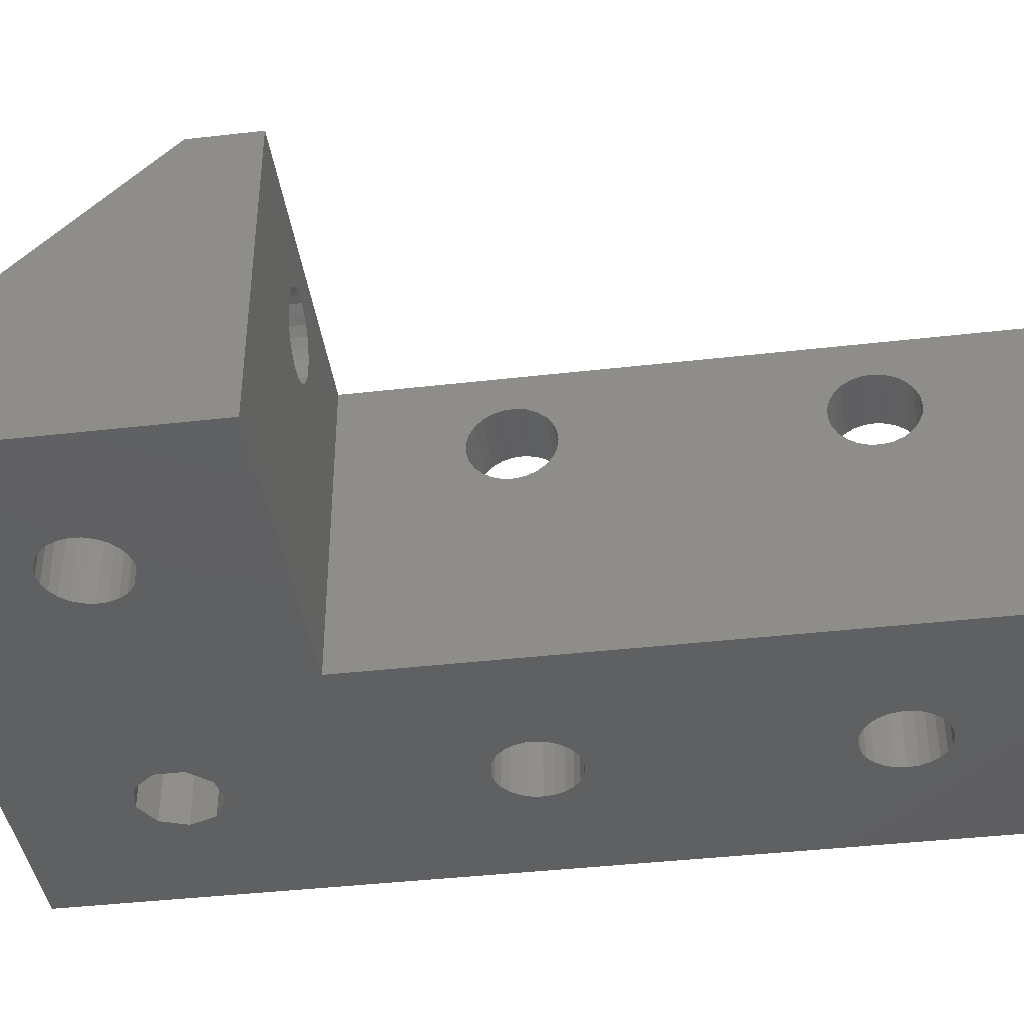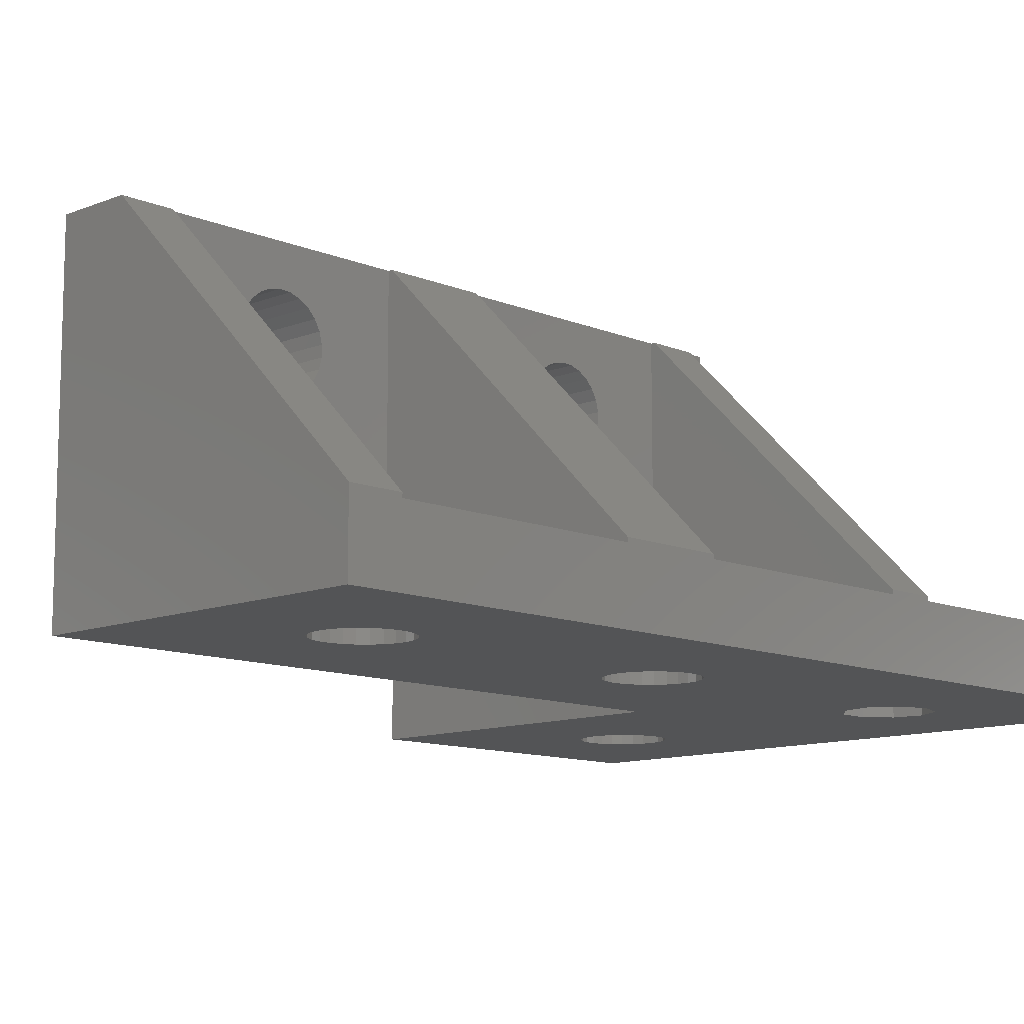
<metadata>
{"format":"stl","ext":"stl","renderer":"f3d","projection":"perspective","resolution":1024,"background":"white","views":[{"elev":-40.7,"azim":98.0,"up":"+Z"},{"elev":-11.2,"azim":-135.7,"up":"+Z"}]}
</metadata>
<code>
# stl→obj: 397 verts, 822 faces
v 50 27.9 13.47
v 50 12.28 13.75
v 50 20 2.22e-15
v 50 11.9 13.22
v 50 11.39 12.8
v 50 10.8 12.53
v 50 10.16 12.41
v 50 0 2.22e-15
v 50 9.513 12.45
v 50 8.893 12.65
v 50 4.441e-15 10
v 50 8.343 13
v 50 7.897 13.47
v 50 7.42 14.67
v 50 4.441e-15 20
v 50 7.583 14.04
v 50 20 -2.22e-15
v 50 -4 6
v 50 -4 4
v 50 0 0
v 50 -6 4
v 50 -10 0
v 50 32.52 14.35
v 50 40 20
v 50 32.6 15
v 50 32.52 15.65
v 50 32.28 16.25
v 50 31.9 16.78
v 50 31.39 17.2
v 50 30.8 17.47
v 50 30.16 17.59
v 50 20 20
v 50 27.42 15.33
v 50 27.42 14.67
v 50 27.58 15.96
v 50 27.9 16.53
v 50 28.34 17
v 50 28.89 17.35
v 50 29.51 17.55
v 50 32.28 13.75
v 50 40 -2.22e-15
v 50 31.9 13.22
v 50 31.39 12.8
v 50 30.8 12.53
v 50 30.16 12.41
v 50 29.51 12.45
v 50 28.89 12.65
v 50 28.34 13
v 50 27.58 14.04
v 50 12.52 14.35
v 50 12.6 15
v 50 12.52 15.65
v 50 12.28 16.25
v 50 11.9 16.78
v 50 11.39 17.2
v 50 10.8 17.47
v 50 10.16 17.59
v 50 7.42 15.33
v 50 7.583 15.96
v 50 7.897 16.53
v 50 8.343 17
v 50 8.893 17.35
v 50 9.513 17.55
v 50 2.22e-15 20
v 45.76 2.22e-15 20
v 46 0 10
v 30 -1.278e-15 4.243
v 46 -1.332e-15 4
v 30 -1.332e-15 4
v 50 0 10
v 30 -20 0
v 30 0 2.22e-15
v 30 0 0
v 30 -20 4
v 30 17 4
v 30 20 2.22e-15
v 30 20 -2.22e-15
v 30 20 4.243
v 30 3 4
v 30 3 4.243
v 30 40 -2.22e-15
v 30 37 4
v 30 40 4.243
v 30 23 4
v 30 23 4.243
v 30 37 4.243
v 30 17 4.243
v 46 17 20
v 45.76 20 20
v 45.76 17 20
v 46 3 20
v 45.76 3 20
v 42.58 9.674 7.236e-17
v 42.42 9.043 2.125e-16
v 42.1 8.472 3.393e-16
v 41.66 7.997 4.448e-16
v 41.11 7.647 5.224e-16
v 40.49 7.446 5.671e-16
v 39.84 7.405 5.762e-16
v 39.2 7.527 5.491e-16
v 37.48 9.353 1.436e-16
v 37.4 10 0
v 37.72 8.747 2.781e-16
v 38.1 8.22 3.952e-16
v 38.61 7.805 4.874e-16
v 42.58 10.33 -7.236e-17
v 42.42 10.96 -2.125e-16
v 42.1 11.53 -3.393e-16
v 41.66 12 -4.448e-16
v 41.11 12.35 -5.224e-16
v 40.49 12.55 -5.671e-16
v 39.84 12.59 -5.762e-16
v 39.2 12.47 -5.491e-16
v 38.61 12.2 -4.874e-16
v 37.48 10.65 -1.436e-16
v 38.1 11.78 -3.952e-16
v 37.72 11.25 -2.781e-16
v 46 12.52 14.35
v 46 17 4
v 46 12.6 15
v 46 12.28 13.75
v 46 11.9 13.22
v 46 11.39 12.8
v 46 10.8 12.53
v 46 10.16 12.41
v 46 3 4
v 46 9.513 12.45
v 46 8.893 12.65
v 46 7.583 14.04
v 46 7.42 14.67
v 46 7.897 13.47
v 46 8.343 13
v 46 12.52 15.65
v 46 12.28 16.25
v 46 11.9 16.78
v 46 11.39 17.2
v 46 10.8 17.47
v 46 10.16 17.59
v 46 9.513 17.55
v 46 8.893 17.35
v 46 7.42 15.33
v 46 8.343 17
v 46 7.897 16.53
v 46 7.583 15.96
v 42.58 10.33 4
v 42.42 10.96 4
v 42.1 11.53 4
v 41.66 12 4
v 41.11 12.35 4
v 40.49 12.55 4
v 39.84 12.59 4
v 39.2 12.47 4
v 37.48 10.65 4
v 37.4 10 4
v 37.72 11.25 4
v 38.1 11.78 4
v 38.61 12.2 4
v 42.58 9.674 4
v 42.42 9.043 4
v 42.1 8.472 4
v 41.66 7.997 4
v 41.11 7.647 4
v 40.49 7.446 4
v 39.84 7.405 4
v 39.2 7.527 4
v 38.61 7.805 4
v 37.48 9.353 4
v 37.72 8.747 4
v 38.1 8.22 4
v 46 37 20
v 45.76 40 20
v 45.76 37 20
v 46 23 20
v 45.76 23 20
v 42.58 29.67 7.236e-17
v 42.42 29.04 2.125e-16
v 42.1 28.47 3.393e-16
v 41.66 28 4.448e-16
v 41.11 27.65 5.224e-16
v 40.49 27.45 5.671e-16
v 39.84 27.41 5.762e-16
v 39.2 27.53 5.491e-16
v 37.48 29.35 1.436e-16
v 37.4 30 0
v 37.72 28.75 2.781e-16
v 38.1 28.22 3.952e-16
v 38.61 27.8 4.874e-16
v 42.58 30.33 -7.236e-17
v 42.42 30.96 -2.125e-16
v 42.1 31.53 -3.393e-16
v 41.66 32 -4.448e-16
v 41.11 32.35 -5.224e-16
v 40.49 32.55 -5.671e-16
v 39.84 32.59 -5.762e-16
v 39.2 32.47 -5.491e-16
v 38.61 32.2 -4.874e-16
v 37.48 30.65 -1.436e-16
v 38.1 31.78 -3.952e-16
v 37.72 31.25 -2.781e-16
v 46 32.52 14.35
v 46 37 4
v 46 32.6 15
v 46 32.28 13.75
v 46 31.9 13.22
v 46 31.39 12.8
v 46 30.8 12.53
v 46 30.16 12.41
v 46 23 4
v 46 29.51 12.45
v 46 28.89 12.65
v 46 27.58 14.04
v 46 27.42 14.67
v 46 27.9 13.47
v 46 28.34 13
v 46 32.52 15.65
v 46 32.28 16.25
v 46 31.9 16.78
v 46 31.39 17.2
v 46 30.8 17.47
v 46 30.16 17.59
v 46 29.51 17.55
v 46 28.89 17.35
v 46 27.42 15.33
v 46 28.34 17
v 46 27.9 16.53
v 46 27.58 15.96
v 42.58 30.33 4
v 42.42 30.96 4
v 42.1 31.53 4
v 41.66 32 4
v 41.11 32.35 4
v 40.49 32.55 4
v 39.84 32.59 4
v 39.2 32.47 4
v 37.48 30.65 4
v 37.4 30 4
v 37.72 31.25 4
v 38.1 31.78 4
v 38.61 32.2 4
v 42.58 29.67 4
v 42.42 29.04 4
v 42.1 28.47 4
v 41.66 28 4
v 41.11 27.65 4
v 40.49 27.45 4
v 39.84 27.41 4
v 39.2 27.53 4
v 38.61 27.8 4
v 37.48 29.35 4
v 37.72 28.75 4
v 38.1 28.22 4
v 39.55 -7.439 4
v 46 -1.172 4
v 41.3 -7.748 4
v 42.44 -9.111 4
v 38.01 -8.329 4
v 37.4 -10 4
v 48.83 -4 4
v 42.44 -10.89 4
v 50 -20 4
v 41.3 -12.25 4
v 39.55 -12.56 4
v 38.01 -11.67 4
v 46 0 20
v 50 0 20
v 42.44 -10.89 0
v 50 -20 0
v 42.44 -9.111 0
v 41.3 -12.25 0
v 39.55 -12.56 0
v 38.01 -11.67 0
v 37.4 -10 0
v 41.3 -7.748 0
v 39.55 -7.439 0
v 38.01 -8.329 0
v 48.83 -4 20
v 50 -4 20
v 46 -1.172 20
v 70 4.93e-31 20
v 59.84 2.257e-15 17.59
v 60.49 2.112e-15 17.55
v 61.11 1.975e-15 17.35
v 61.66 1.852e-15 17
v 62.1 1.753e-15 16.53
v 62.42 1.684e-15 15.96
v 62.58 1.648e-15 15.33
v 62.58 1.648e-15 14.67
v 62.42 1.684e-15 14.04
v 70 -4.93e-31 2.22e-15
v 62.1 1.753e-15 13.47
v 59.84 2.257e-15 12.41
v 60.49 2.112e-15 12.45
v 61.66 1.852e-15 13
v 61.11 1.975e-15 12.65
v 50 4.441e-15 -2.22e-15
v 59.2 2.399e-15 17.47
v 58.61 2.53e-15 17.2
v 58.1 2.641e-15 16.78
v 57.72 2.726e-15 16.25
v 57.48 2.78e-15 15.65
v 57.4 2.798e-15 15
v 57.48 2.78e-15 14.35
v 57.72 2.726e-15 13.75
v 58.1 2.641e-15 13.22
v 58.61 2.53e-15 12.8
v 59.2 2.399e-15 12.53
v 70 -4.243 20
v 70 -20 4.243
v 70 -20 2.22e-15
v 53 -20 4.243
v 50 -20 4.243
v 53 -20 4
v 50 -20 -2.22e-15
v 67 -20 4
v 67 -20 4.243
v 67 -4 20
v 53 -4 20
v 53 -4.243 20
v 50 -4.243 20
v 67 -4.243 20
v 62.59 -10.16 5.762e-16
v 62.47 -10.8 5.491e-16
v 62.2 -11.39 4.874e-16
v 61.78 -11.9 3.952e-16
v 61.25 -12.28 2.781e-16
v 60.65 -12.52 1.436e-16
v 60 -12.6 0
v 59.35 -12.52 -1.436e-16
v 57.53 -10.8 -5.491e-16
v 57.41 -10.16 -5.762e-16
v 57.8 -11.39 -4.874e-16
v 58.22 -11.9 -3.952e-16
v 58.75 -12.28 -2.781e-16
v 62.55 -9.513 5.671e-16
v 62.35 -8.893 5.224e-16
v 62 -8.343 4.448e-16
v 61.53 -7.897 3.393e-16
v 60.96 -7.583 2.125e-16
v 60.33 -7.42 7.236e-17
v 59.67 -7.42 -7.236e-17
v 59.04 -7.583 -2.125e-16
v 58.47 -7.897 -3.393e-16
v 57.45 -9.513 -5.671e-16
v 57.65 -8.893 -5.224e-16
v 58 -8.343 -4.448e-16
v 59.84 -4 17.59
v 59.2 -4 17.47
v 58.61 -4 17.2
v 58.1 -4 16.78
v 57.72 -4 16.25
v 57.48 -4 15.65
v 57.4 -4 15
v 57.48 -4 14.35
v 53 -4 4
v 57.72 -4 13.75
v 59.2 -4 12.53
v 59.84 -4 12.41
v 58.61 -4 12.8
v 58.1 -4 13.22
v 60.49 -4 17.55
v 61.11 -4 17.35
v 61.66 -4 17
v 62.1 -4 16.53
v 62.42 -4 15.96
v 62.58 -4 15.33
v 62.58 -4 14.67
v 62.42 -4 14.04
v 67 -4 4
v 62.1 -4 13.47
v 60.49 -4 12.45
v 61.11 -4 12.65
v 61.66 -4 13
v 62.59 -10.16 4
v 62.55 -9.513 4
v 62.35 -8.893 4
v 62 -8.343 4
v 61.53 -7.897 4
v 60.96 -7.583 4
v 60.33 -7.42 4
v 59.67 -7.42 4
v 57.45 -9.513 4
v 57.41 -10.16 4
v 57.65 -8.893 4
v 58 -8.343 4
v 58.47 -7.897 4
v 59.04 -7.583 4
v 62.47 -10.8 4
v 62.2 -11.39 4
v 61.78 -11.9 4
v 61.25 -12.28 4
v 60.65 -12.52 4
v 60 -12.6 4
v 59.35 -12.52 4
v 58.75 -12.28 4
v 58.22 -11.9 4
v 57.53 -10.8 4
v 57.8 -11.39 4
f 1 2 3
f 4 3 2
f 5 3 4
f 6 3 5
f 7 3 6
f 8 3 7
f 8 7 9
f 8 9 10
f 11 10 12
f 11 12 13
f 11 14 15
f 14 11 16
f 16 11 13
f 10 11 8
f 3 8 17
f 18 8 11
f 19 8 18
f 8 19 20
f 21 20 19
f 20 21 22
f 23 24 25
f 24 26 25
f 24 27 26
f 24 28 27
f 24 29 28
f 24 30 29
f 24 31 30
f 32 31 24
f 33 32 34
f 35 32 33
f 36 32 35
f 37 32 36
f 38 32 37
f 39 32 38
f 31 32 39
f 40 24 23
f 24 40 41
f 42 41 40
f 43 41 42
f 44 41 43
f 45 41 44
f 3 45 46
f 3 46 47
f 3 47 48
f 3 48 1
f 32 49 34
f 50 32 51
f 32 50 49
f 45 3 41
f 2 49 50
f 49 2 1
f 32 52 51
f 32 53 52
f 32 54 53
f 32 55 54
f 32 56 55
f 32 57 56
f 15 57 32
f 58 15 14
f 59 15 58
f 60 15 59
f 61 15 60
f 62 15 61
f 63 15 62
f 57 15 63
f 32 64 15
f 65 66 64
f 67 66 65
f 68 67 69
f 67 68 66
f 64 66 70
f 71 72 73
f 72 69 67
f 72 71 69
f 69 71 74
f 75 76 77
f 76 75 78
f 77 79 75
f 72 79 77
f 67 79 72
f 79 67 80
f 81 82 83
f 81 84 82
f 76 84 81
f 78 84 76
f 84 78 85
f 83 82 86
f 78 75 87
f 32 88 64
f 89 88 32
f 88 89 90
f 91 64 88
f 65 91 92
f 91 65 64
f 17 76 3
f 76 17 77
f 8 93 17
f 8 94 93
f 8 95 94
f 8 96 95
f 8 97 96
f 8 98 97
f 8 99 98
f 72 99 8
f 99 72 100
f 101 72 102
f 103 72 101
f 104 72 103
f 105 72 104
f 100 72 105
f 106 17 93
f 107 17 106
f 108 17 107
f 109 17 108
f 110 17 109
f 111 17 110
f 112 17 111
f 77 112 113
f 77 113 114
f 77 102 72
f 102 77 115
f 112 77 17
f 116 77 114
f 117 77 116
f 115 77 117
f 118 88 119
f 88 118 120
f 119 121 118
f 119 122 121
f 119 123 122
f 119 124 123
f 119 125 124
f 126 125 119
f 125 126 127
f 127 126 128
f 129 91 130
f 91 129 126
f 131 126 129
f 132 126 131
f 128 126 132
f 133 88 120
f 134 88 133
f 135 88 134
f 136 88 135
f 137 88 136
f 138 88 137
f 91 138 139
f 91 139 140
f 130 91 141
f 138 91 88
f 142 91 140
f 143 91 142
f 144 91 143
f 141 91 144
f 126 92 91
f 92 126 80
f 80 126 79
f 119 90 87
f 119 87 75
f 90 119 88
f 119 145 126
f 119 146 145
f 119 147 146
f 119 148 147
f 119 149 148
f 119 150 149
f 119 151 150
f 75 151 119
f 151 75 152
f 153 75 154
f 155 75 153
f 156 75 155
f 157 75 156
f 152 75 157
f 158 126 145
f 159 126 158
f 160 126 159
f 161 126 160
f 162 126 161
f 163 126 162
f 164 126 163
f 79 164 165
f 79 165 166
f 79 154 75
f 154 79 167
f 167 79 168
f 164 79 126
f 169 79 166
f 168 79 169
f 87 89 78
f 89 87 90
f 80 65 92
f 65 80 67
f 167 102 154
f 102 167 101
f 168 101 167
f 101 168 103
f 93 145 106
f 145 93 158
f 163 99 164
f 99 163 98
f 105 169 166
f 169 105 104
f 169 103 168
f 103 169 104
f 100 166 165
f 166 100 105
f 155 116 156
f 116 155 117
f 106 146 107
f 146 106 145
f 113 151 152
f 151 113 112
f 116 157 156
f 157 116 114
f 96 160 95
f 160 96 161
f 99 165 164
f 165 99 100
f 107 147 108
f 147 107 146
f 108 148 109
f 148 108 147
f 114 152 157
f 152 114 113
f 153 117 155
f 117 153 115
f 154 115 153
f 115 154 102
f 95 159 94
f 159 95 160
f 94 158 93
f 158 94 159
f 161 97 162
f 97 161 96
f 162 98 163
f 98 162 97
f 151 111 150
f 111 151 112
f 149 109 148
f 109 149 110
f 150 110 149
f 110 150 111
f 120 52 133
f 52 120 51
f 58 144 59
f 144 58 141
f 138 56 57
f 56 138 137
f 137 55 56
f 55 137 136
f 142 62 61
f 62 142 140
f 60 142 61
f 142 60 143
f 123 6 5
f 6 123 124
f 136 54 55
f 54 136 135
f 133 53 134
f 53 133 52
f 134 54 135
f 54 134 53
f 139 57 63
f 57 139 138
f 14 141 58
f 141 14 130
f 59 143 60
f 143 59 144
f 140 63 62
f 63 140 139
f 128 12 10
f 12 128 132
f 122 2 121
f 2 122 4
f 118 51 120
f 51 118 50
f 127 10 9
f 10 127 128
f 16 130 14
f 130 16 129
f 12 131 13
f 131 12 132
f 122 5 4
f 5 122 123
f 121 50 118
f 50 121 2
f 124 7 6
f 7 124 125
f 125 9 7
f 9 125 127
f 13 129 16
f 129 13 131
f 24 170 32
f 171 170 24
f 170 171 172
f 173 32 170
f 89 173 174
f 173 89 32
f 41 171 24
f 171 41 83
f 83 41 81
f 3 175 41
f 3 176 175
f 3 177 176
f 3 178 177
f 3 179 178
f 3 180 179
f 3 181 180
f 76 181 3
f 181 76 182
f 183 76 184
f 185 76 183
f 186 76 185
f 187 76 186
f 182 76 187
f 188 41 175
f 189 41 188
f 190 41 189
f 191 41 190
f 192 41 191
f 193 41 192
f 194 41 193
f 81 194 195
f 81 195 196
f 81 184 76
f 184 81 197
f 194 81 41
f 198 81 196
f 199 81 198
f 197 81 199
f 200 170 201
f 170 200 202
f 201 203 200
f 201 204 203
f 201 205 204
f 201 206 205
f 201 207 206
f 208 207 201
f 207 208 209
f 209 208 210
f 211 173 212
f 173 211 208
f 213 208 211
f 214 208 213
f 210 208 214
f 215 170 202
f 216 170 215
f 217 170 216
f 218 170 217
f 219 170 218
f 220 170 219
f 173 220 221
f 173 221 222
f 212 173 223
f 220 173 170
f 224 173 222
f 225 173 224
f 226 173 225
f 223 173 226
f 208 174 173
f 174 208 85
f 85 208 84
f 201 172 86
f 201 86 82
f 172 201 170
f 201 227 208
f 201 228 227
f 201 229 228
f 201 230 229
f 201 231 230
f 201 232 231
f 201 233 232
f 82 233 201
f 233 82 234
f 235 82 236
f 237 82 235
f 238 82 237
f 239 82 238
f 234 82 239
f 240 208 227
f 241 208 240
f 242 208 241
f 243 208 242
f 244 208 243
f 245 208 244
f 246 208 245
f 84 246 247
f 84 247 248
f 84 236 82
f 236 84 249
f 249 84 250
f 246 84 208
f 251 84 248
f 250 84 251
f 86 171 83
f 171 86 172
f 78 174 85
f 174 78 89
f 249 184 236
f 184 249 183
f 250 183 249
f 183 250 185
f 175 227 188
f 227 175 240
f 245 181 246
f 181 245 180
f 187 251 248
f 251 187 186
f 251 185 250
f 185 251 186
f 182 248 247
f 248 182 187
f 237 198 238
f 198 237 199
f 188 228 189
f 228 188 227
f 195 233 234
f 233 195 194
f 198 239 238
f 239 198 196
f 178 242 177
f 242 178 243
f 181 247 246
f 247 181 182
f 189 229 190
f 229 189 228
f 190 230 191
f 230 190 229
f 196 234 239
f 234 196 195
f 235 199 237
f 199 235 197
f 236 197 235
f 197 236 184
f 177 241 176
f 241 177 242
f 176 240 175
f 240 176 241
f 243 179 244
f 179 243 178
f 244 180 245
f 180 244 179
f 233 193 232
f 193 233 194
f 231 191 230
f 191 231 192
f 232 192 231
f 192 232 193
f 202 26 215
f 26 202 25
f 33 226 35
f 226 33 223
f 220 30 31
f 30 220 219
f 219 29 30
f 29 219 218
f 224 38 37
f 38 224 222
f 36 224 37
f 224 36 225
f 205 44 43
f 44 205 206
f 218 28 29
f 28 218 217
f 215 27 216
f 27 215 26
f 216 28 217
f 28 216 27
f 221 31 39
f 31 221 220
f 34 223 33
f 223 34 212
f 35 225 36
f 225 35 226
f 222 39 38
f 39 222 221
f 210 48 47
f 48 210 214
f 204 40 203
f 40 204 42
f 200 25 202
f 25 200 23
f 209 47 46
f 47 209 210
f 49 212 34
f 212 49 211
f 48 213 1
f 213 48 214
f 204 43 42
f 43 204 205
f 203 23 200
f 23 203 40
f 206 45 44
f 45 206 207
f 207 46 45
f 46 207 209
f 1 211 49
f 211 1 213
f 252 253 68
f 253 254 255
f 253 252 254
f 69 252 68
f 256 69 257
f 252 69 256
f 258 21 19
f 255 21 258
f 255 258 253
f 21 255 259
f 21 259 260
f 261 260 259
f 262 260 261
f 74 262 263
f 74 257 69
f 262 74 260
f 257 74 263
f 70 264 265
f 264 70 66
f 20 72 8
f 72 20 73
f 266 22 267
f 268 22 266
f 267 269 266
f 267 270 269
f 71 270 267
f 271 71 272
f 270 71 271
f 22 268 20
f 273 20 268
f 274 20 273
f 73 274 275
f 73 272 71
f 274 73 20
f 272 73 275
f 71 260 74
f 260 71 267
f 257 275 256
f 275 257 272
f 266 255 268
f 255 266 259
f 274 254 252
f 254 274 273
f 275 252 256
f 252 275 274
f 268 254 273
f 254 268 255
f 270 263 262
f 263 270 271
f 269 259 266
f 259 269 261
f 263 272 257
f 272 263 271
f 269 262 261
f 262 269 270
f 265 276 277
f 278 265 264
f 265 278 276
f 253 66 68
f 278 66 253
f 66 278 264
f 276 18 277
f 258 18 276
f 18 258 19
f 258 278 253
f 278 258 276
f 279 280 15
f 279 281 280
f 279 282 281
f 279 283 282
f 279 284 283
f 279 285 284
f 279 286 285
f 279 287 286
f 279 288 287
f 289 288 279
f 288 289 290
f 289 291 292
f 290 289 293
f 289 294 293
f 289 292 294
f 291 289 295
f 291 295 11
f 296 15 280
f 297 15 296
f 298 15 297
f 299 15 298
f 300 15 299
f 301 15 300
f 11 301 302
f 11 302 303
f 11 303 304
f 301 11 15
f 305 11 304
f 306 11 305
f 11 306 291
f 307 289 279
f 308 289 307
f 289 308 309
f 260 310 311
f 260 312 310
f 267 312 260
f 313 312 267
f 312 313 314
f 314 313 309
f 314 308 315
f 308 314 309
f 279 316 307
f 279 317 316
f 15 317 279
f 64 317 15
f 265 317 64
f 277 317 265
f 317 277 318
f 318 277 319
f 307 316 320
f 295 18 11
f 18 319 277
f 18 21 319
f 295 21 18
f 295 22 21
f 313 22 295
f 22 313 267
f 311 21 260
f 21 311 319
f 265 64 70
f 309 321 289
f 309 322 321
f 309 323 322
f 309 324 323
f 309 325 324
f 309 326 325
f 309 327 326
f 313 327 309
f 327 313 328
f 329 313 330
f 331 313 329
f 332 313 331
f 333 313 332
f 328 313 333
f 334 289 321
f 335 289 334
f 336 289 335
f 337 289 336
f 338 289 337
f 339 289 338
f 340 289 339
f 295 340 341
f 295 341 342
f 295 330 313
f 330 295 343
f 343 295 344
f 340 295 289
f 345 295 342
f 344 295 345
f 317 346 316
f 317 347 346
f 317 348 347
f 317 349 348
f 317 350 349
f 317 351 350
f 317 352 351
f 317 353 352
f 354 353 317
f 353 354 355
f 356 354 357
f 358 354 356
f 359 354 358
f 355 354 359
f 360 316 346
f 361 316 360
f 362 316 361
f 363 316 362
f 364 316 363
f 365 316 364
f 366 316 365
f 367 316 366
f 368 367 369
f 368 357 354
f 357 368 370
f 370 368 371
f 367 368 316
f 372 368 369
f 371 368 372
f 368 320 316
f 315 368 314
f 368 315 320
f 318 354 317
f 310 354 318
f 354 310 312
f 368 373 314
f 368 374 373
f 368 375 374
f 368 376 375
f 368 377 376
f 368 378 377
f 368 379 378
f 368 380 379
f 354 380 368
f 381 354 382
f 383 354 381
f 384 354 383
f 385 354 384
f 386 354 385
f 380 354 386
f 387 314 373
f 388 314 387
f 389 314 388
f 390 314 389
f 391 314 390
f 392 314 391
f 312 392 393
f 312 393 394
f 312 394 395
f 312 382 354
f 382 312 396
f 392 312 314
f 397 312 395
f 396 312 397
f 311 318 319
f 318 311 310
f 315 307 320
f 307 315 308
f 326 392 391
f 392 326 327
f 325 391 390
f 391 325 326
f 380 339 379
f 339 380 340
f 321 374 334
f 374 321 373
f 324 388 323
f 388 324 389
f 324 390 389
f 390 324 325
f 323 387 322
f 387 323 388
f 333 395 394
f 395 333 332
f 386 340 380
f 340 386 341
f 396 330 382
f 330 396 329
f 395 331 397
f 331 395 332
f 377 336 376
f 336 377 337
f 322 373 321
f 373 322 387
f 385 341 386
f 341 385 342
f 384 342 385
f 342 384 345
f 397 329 396
f 329 397 331
f 328 394 393
f 394 328 333
f 327 393 392
f 393 327 328
f 378 337 377
f 337 378 338
f 379 338 378
f 338 379 339
f 335 376 336
f 376 335 375
f 334 375 335
f 375 334 374
f 382 343 381
f 343 382 330
f 383 345 384
f 345 383 344
f 381 344 383
f 344 381 343
f 351 301 300
f 301 351 352
f 365 285 286
f 285 365 364
f 347 280 346
f 280 347 296
f 348 296 347
f 296 348 297
f 361 283 362
f 283 361 282
f 363 283 284
f 283 363 362
f 305 356 306
f 356 305 358
f 349 297 348
f 297 349 298
f 350 300 299
f 300 350 351
f 349 299 298
f 299 349 350
f 346 281 360
f 281 346 280
f 366 286 287
f 286 366 365
f 364 284 285
f 284 364 363
f 360 282 361
f 282 360 281
f 294 372 293
f 372 294 371
f 355 304 303
f 304 355 359
f 352 302 301
f 302 352 353
f 292 371 294
f 371 292 370
f 367 287 288
f 287 367 366
f 372 290 293
f 290 372 369
f 304 358 305
f 358 304 359
f 353 303 302
f 303 353 355
f 306 357 291
f 357 306 356
f 291 370 292
f 370 291 357
f 369 288 290
f 288 369 367

</code>
